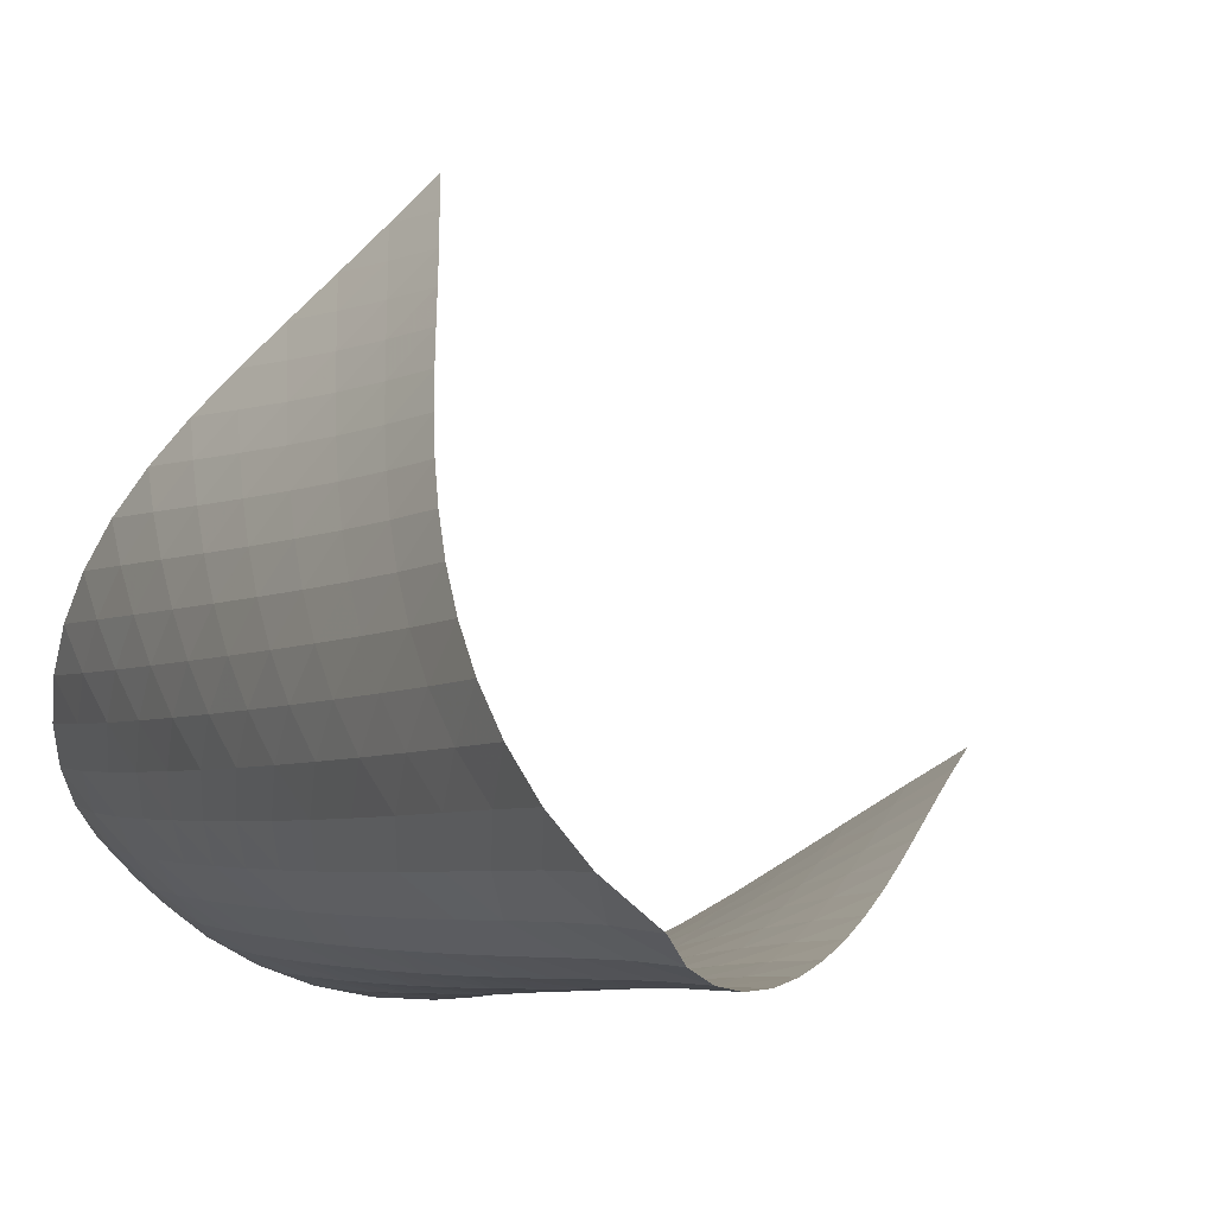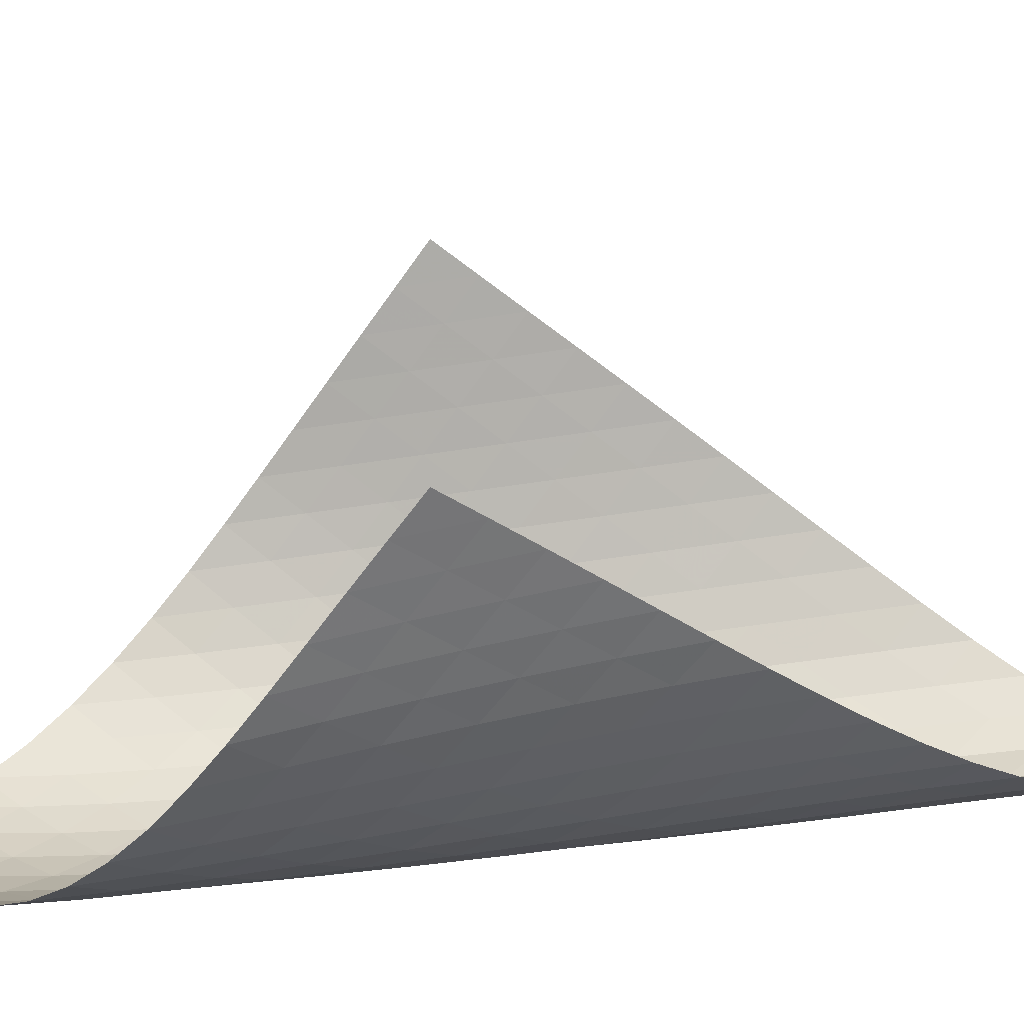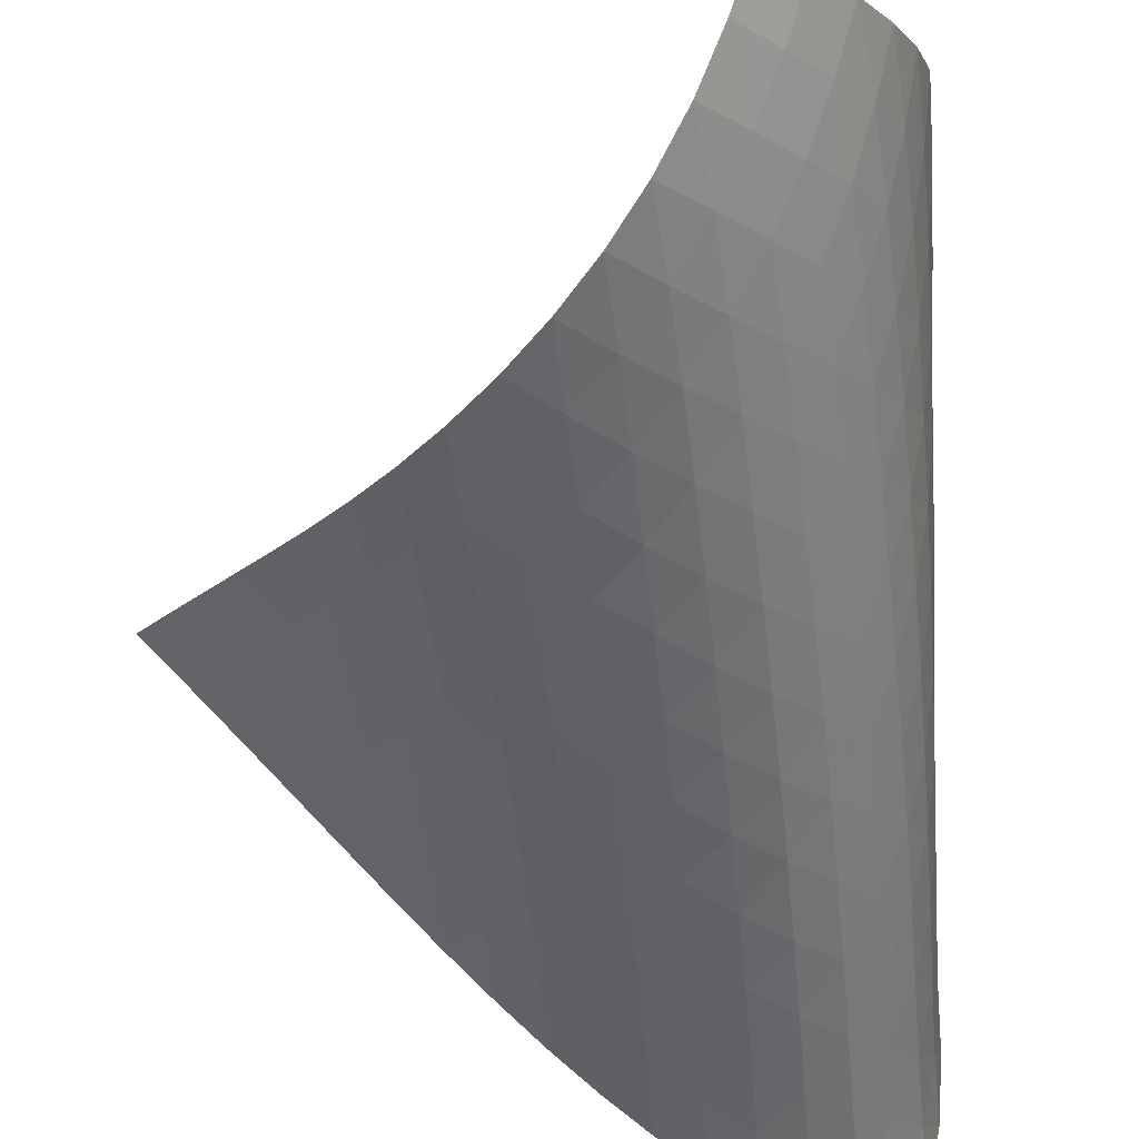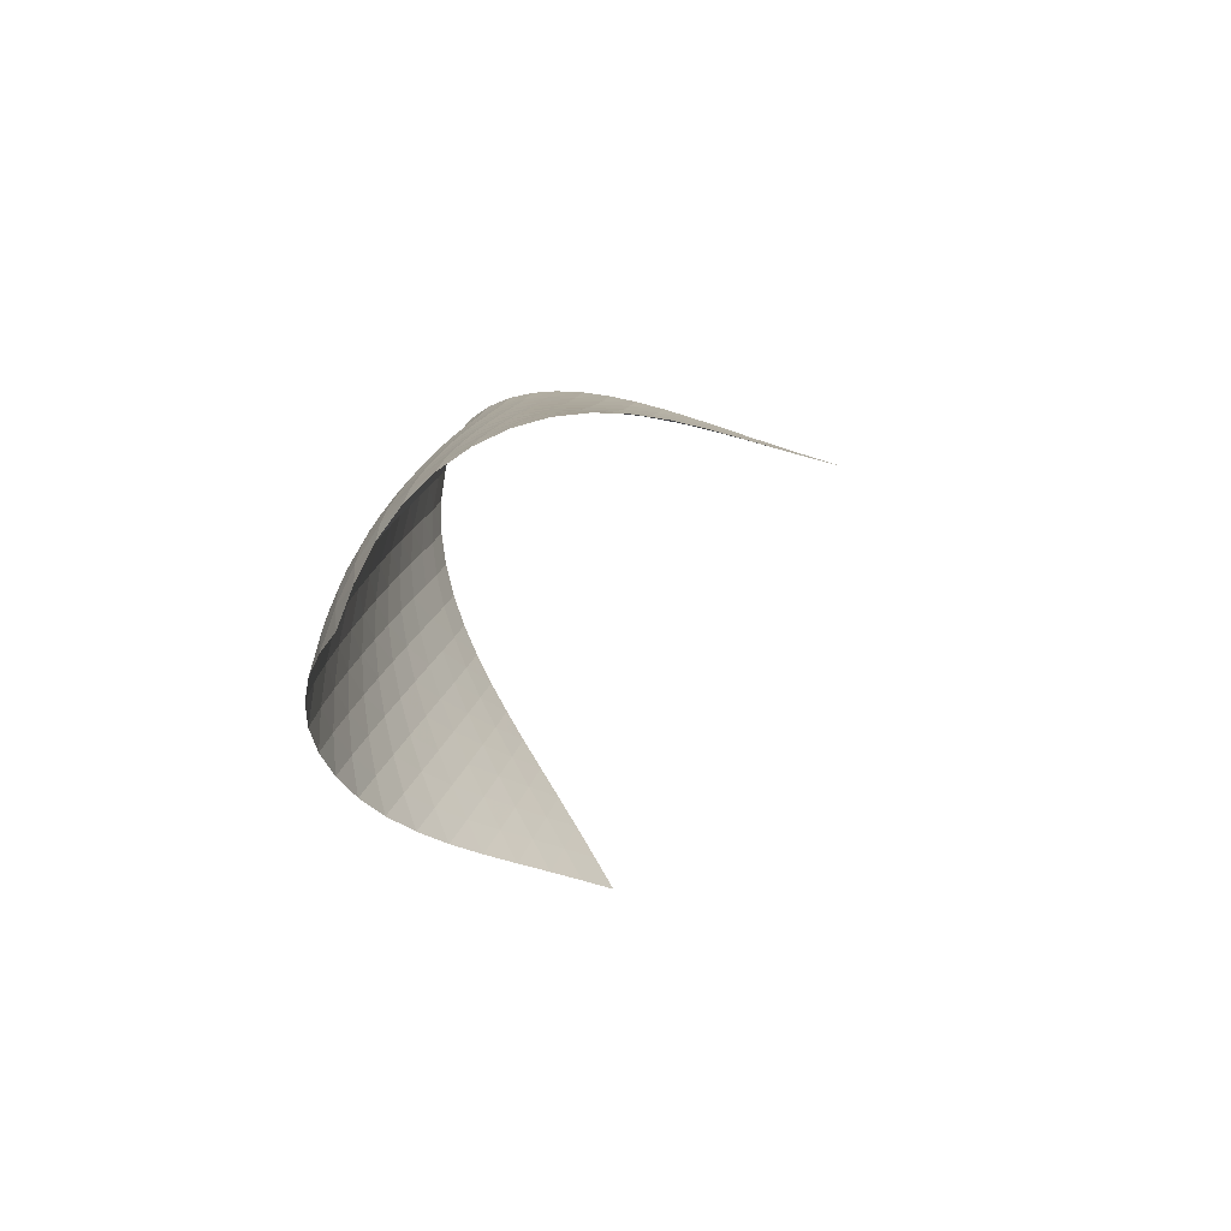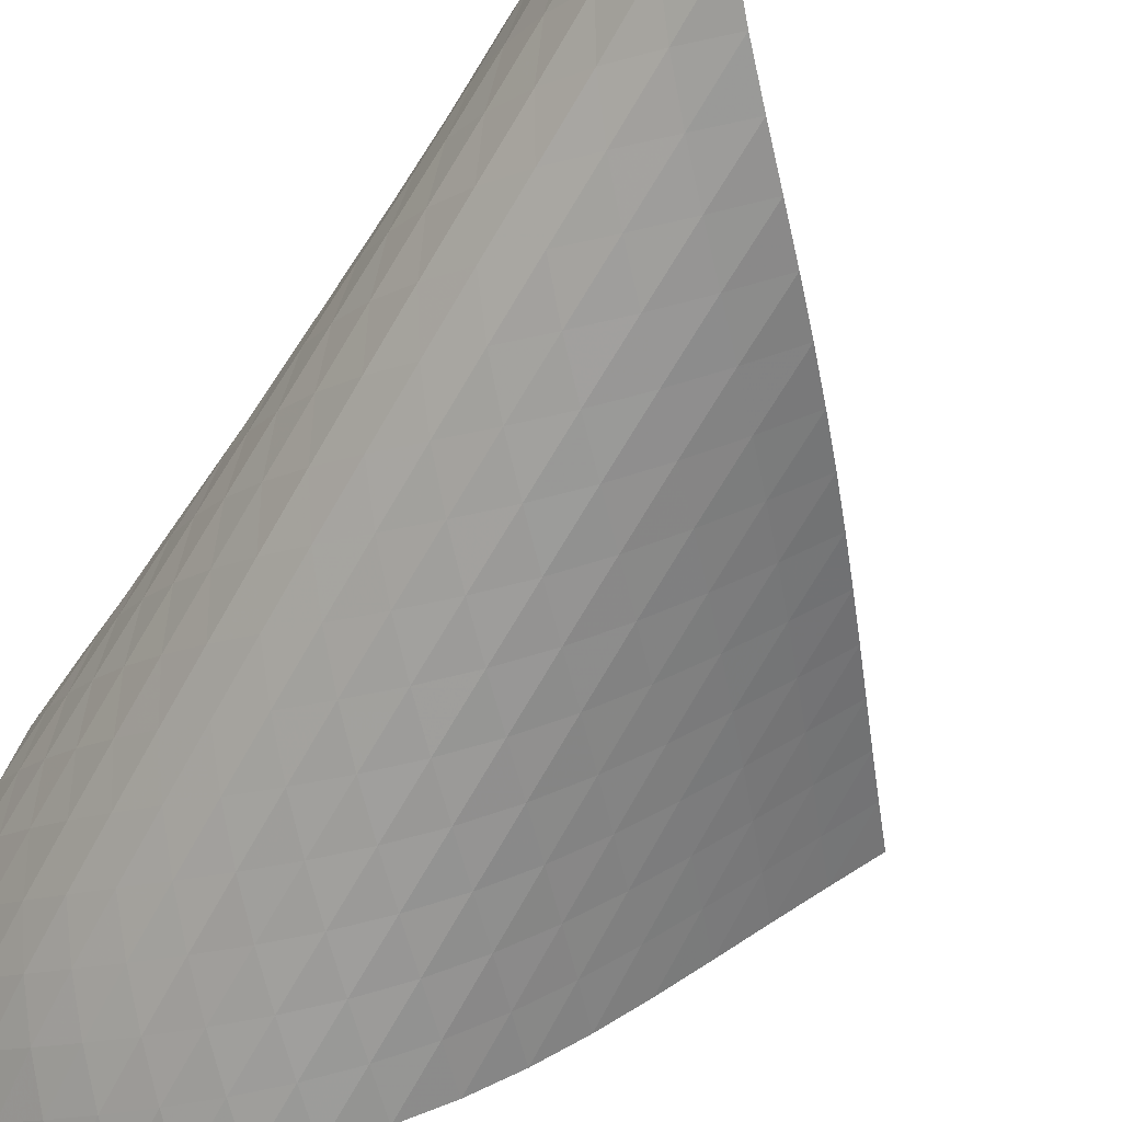
<metadata>
{"format":"obj","ext":"obj","renderer":"f3d","projection":"perspective","resolution":1024,"background":"white","views":[{"elev":-0.1,"azim":160.1,"up":"+Z"},{"elev":67.9,"azim":88.2,"up":"+Z"},{"elev":-55.1,"azim":8.9,"up":"+Z"},{"elev":-75.9,"azim":-161.9,"up":"+Y"},{"elev":-63.2,"azim":153.3,"up":"+Z"}]}
</metadata>
<code>
v -6.504 -0.05016 6.504
v -7.729 -10.49 14.26
v -14.26 -10.49 7.729
v -6.051 -18.91 6.051
v -13.77 -9.81 7.511
v -13.29 -9.125 7.287
v -12.81 -8.438 7.055
v -12.33 -7.751 6.82
v -11.84 -7.064 6.588
v -11.35 -6.378 6.366
v -10.85 -5.693 6.16
v -10.34 -5.009 5.98
v -9.803 -4.326 5.837
v -9.256 -3.643 5.741
v -8.693 -2.958 5.708
v -8.122 -2.271 5.751
v -7.553 -1.576 5.887
v -7.002 -0.8563 6.132
v -6.132 -0.8563 7.002
v -5.887 -1.576 7.553
v -5.751 -2.271 8.122
v -5.708 -2.958 8.693
v -5.741 -3.643 9.256
v -5.837 -4.326 9.803
v -5.98 -5.009 10.34
v -6.16 -5.693 10.85
v -6.366 -6.378 11.35
v -6.588 -7.064 11.84
v -6.82 -7.751 12.33
v -7.055 -8.438 12.81
v -7.287 -9.125 13.29
v -7.511 -9.81 13.77
v -7.288 -11.02 13.72
v -6.84 -11.54 13.19
v -6.386 -12.05 12.67
v -5.935 -12.57 12.14
v -5.508 -13.09 11.6
v -5.125 -13.62 11.03
v -4.812 -14.16 10.43
v -4.592 -14.72 9.809
v -4.48 -15.29 9.174
v -4.482 -15.88 8.543
v -4.598 -16.47 7.937
v -4.823 -17.08 7.373
v -5.151 -17.69 6.868
v -5.568 -18.31 6.43
v -6.43 -18.31 5.568
v -6.868 -17.69 5.151
v -7.373 -17.08 4.823
v -7.937 -16.47 4.598
v -8.543 -15.88 4.482
v -9.174 -15.29 4.48
v -9.809 -14.72 4.592
v -10.43 -14.16 4.812
v -11.03 -13.62 5.125
v -11.6 -13.09 5.508
v -12.14 -12.57 5.935
v -12.67 -12.05 6.386
v -13.19 -11.54 6.84
v -13.72 -11.02 7.288
v -6.477 -1.491 6.477
v -6.943 -2.165 6.088
v -7.473 -2.842 5.825
v -8.033 -3.519 5.675
v -8.6 -4.196 5.62
v -9.161 -4.874 5.641
v -9.71 -5.552 5.724
v -10.25 -6.232 5.854
v -10.77 -6.913 6.02
v -11.27 -7.595 6.211
v -11.77 -8.279 6.419
v -12.26 -8.963 6.636
v -12.75 -9.648 6.855
v -13.23 -10.33 7.073
v -6.088 -2.165 6.943
v -6.416 -2.792 6.416
v -6.865 -3.44 6.011
v -7.387 -4.098 5.735
v -7.943 -4.763 5.573
v -8.51 -5.431 5.506
v -9.073 -6.102 5.516
v -9.626 -6.776 5.587
v -10.17 -7.451 5.703
v -10.69 -8.129 5.855
v -11.2 -8.808 6.031
v -11.71 -9.489 6.224
v -12.21 -10.17 6.426
v -12.7 -10.85 6.631
v -5.825 -2.842 7.473
v -6.011 -3.44 6.865
v -6.338 -4.06 6.338
v -6.783 -4.698 5.927
v -7.301 -5.346 5.64
v -7.857 -6.002 5.464
v -8.425 -6.664 5.383
v -8.991 -7.329 5.377
v -9.549 -7.997 5.431
v -10.09 -8.668 5.532
v -10.63 -9.341 5.667
v -11.15 -10.02 5.826
v -11.66 -10.69 6.003
v -12.17 -11.37 6.19
v -5.675 -3.519 8.033
v -5.735 -4.098 7.387
v -5.927 -4.698 6.783
v -6.26 -5.316 6.26
v -6.704 -5.948 5.847
v -7.22 -6.59 5.55
v -7.774 -7.24 5.358
v -8.344 -7.894 5.258
v -8.914 -8.553 5.232
v -9.478 -9.216 5.266
v -10.03 -9.881 5.346
v -10.57 -10.55 5.461
v -11.1 -11.22 5.601
v -11.63 -11.9 5.76
v -5.62 -4.196 8.6
v -5.573 -4.763 7.943
v -5.64 -5.346 7.301
v -5.847 -5.948 6.704
v -6.187 -6.565 6.187
v -6.632 -7.194 5.773
v -7.145 -7.831 5.466
v -7.697 -8.475 5.258
v -8.267 -9.123 5.137
v -8.841 -9.776 5.088
v -9.411 -10.43 5.098
v -9.973 -11.09 5.154
v -10.53 -11.76 5.245
v -11.07 -12.42 5.363
v -5.641 -4.874 9.161
v -5.506 -5.431 8.51
v -5.464 -6.002 7.857
v -5.55 -6.59 7.22
v -5.773 -7.194 6.632
v -6.121 -7.81 6.121
v -6.566 -8.436 5.706
v -7.076 -9.07 5.389
v -7.625 -9.708 5.165
v -8.195 -10.35 5.022
v -8.772 -11 4.948
v -9.348 -11.65 4.931
v -9.918 -12.3 4.959
v -10.48 -12.96 5.024
v -5.724 -5.552 9.71
v -5.516 -6.102 9.073
v -5.383 -6.664 8.425
v -5.358 -7.24 7.774
v -5.466 -7.831 7.145
v -5.706 -8.436 6.566
v -6.062 -9.053 6.062
v -6.507 -9.677 5.646
v -7.014 -10.31 5.321
v -7.56 -10.94 5.08
v -8.128 -11.58 4.915
v -8.707 -12.22 4.815
v -9.287 -12.86 4.768
v -9.863 -13.51 4.768
v -5.854 -6.232 10.25
v -5.587 -6.776 9.626
v -5.377 -7.329 8.991
v -5.258 -7.894 8.344
v -5.258 -8.475 7.697
v -5.389 -9.07 7.076
v -5.646 -9.677 6.507
v -6.009 -10.29 6.009
v -6.455 -10.91 5.593
v -6.958 -11.54 5.259
v -7.501 -12.17 5.003
v -8.067 -12.8 4.816
v -8.645 -13.44 4.689
v -9.228 -14.08 4.614
v -6.02 -6.913 10.77
v -5.703 -7.451 10.17
v -5.431 -7.997 9.549
v -5.232 -8.553 8.914
v -5.137 -9.123 8.267
v -5.165 -9.708 7.625
v -5.321 -10.31 7.014
v -5.593 -10.91 6.455
v -5.963 -11.53 5.963
v -6.409 -12.15 5.546
v -6.91 -12.78 5.205
v -7.448 -13.4 4.934
v -8.011 -14.03 4.725
v -8.589 -14.66 4.573
v -6.211 -7.595 11.27
v -5.855 -8.129 10.69
v -5.532 -8.668 10.09
v -5.266 -9.216 9.478
v -5.088 -9.776 8.841
v -5.022 -10.35 8.195
v -5.08 -10.94 7.56
v -5.259 -11.54 6.958
v -5.546 -12.15 6.409
v -5.923 -12.77 5.923
v -6.369 -13.39 5.506
v -6.868 -14.01 5.157
v -7.404 -14.63 4.873
v -7.965 -15.25 4.647
v -6.419 -8.279 11.77
v -6.031 -8.808 11.2
v -5.667 -9.341 10.63
v -5.346 -9.881 10.03
v -5.098 -10.43 9.411
v -4.948 -11 8.772
v -4.915 -11.58 8.128
v -5.003 -12.17 7.501
v -5.205 -12.78 6.91
v -5.506 -13.39 6.369
v -5.889 -14 5.889
v -6.338 -14.62 5.474
v -6.837 -15.24 5.122
v -7.374 -15.86 4.83
v -6.636 -8.963 12.26
v -6.224 -9.489 11.71
v -5.826 -10.02 11.15
v -5.461 -10.55 10.57
v -5.154 -11.09 9.973
v -4.931 -11.65 9.348
v -4.815 -12.22 8.707
v -4.816 -12.8 8.067
v -4.934 -13.4 7.448
v -5.157 -14.01 6.868
v -5.474 -14.62 6.338
v -5.867 -15.24 5.867
v -6.325 -15.85 5.459
v -6.831 -16.47 5.112
v -6.855 -9.648 12.75
v -6.426 -10.17 12.21
v -6.003 -10.69 11.66
v -5.601 -11.22 11.1
v -5.245 -11.76 10.53
v -4.959 -12.3 9.918
v -4.768 -12.86 9.287
v -4.689 -13.44 8.645
v -4.725 -14.03 8.011
v -4.873 -14.63 7.404
v -5.122 -15.24 6.837
v -5.459 -15.85 6.325
v -5.873 -16.47 5.873
v -6.349 -17.08 5.485
v -7.073 -10.33 13.23
v -6.631 -10.85 12.7
v -6.19 -11.37 12.17
v -5.76 -11.9 11.63
v -5.363 -12.42 11.07
v -5.024 -12.96 10.48
v -4.768 -13.51 9.863
v -4.614 -14.08 9.228
v -4.573 -14.66 8.589
v -4.647 -15.25 7.965
v -4.83 -15.86 7.374
v -5.112 -16.47 6.831
v -5.485 -17.08 6.349
v -5.932 -17.7 5.932
f 256 46 4
f 256 4 47
f 5 74 60
f 5 60 3
f 74 88 59
f 74 59 60
f 88 102 58
f 88 58 59
f 102 116 57
f 102 57 58
f 116 130 56
f 116 56 57
f 130 144 55
f 130 55 56
f 144 158 54
f 144 54 55
f 158 172 53
f 158 53 54
f 172 186 52
f 172 52 53
f 186 200 51
f 186 51 52
f 200 214 50
f 200 50 51
f 214 228 49
f 214 49 50
f 228 242 48
f 228 48 49
f 242 256 47
f 242 47 48
f 1 19 61
f 1 61 18
f 18 61 62
f 18 62 17
f 17 62 63
f 17 63 16
f 16 63 64
f 16 64 15
f 15 64 65
f 15 65 14
f 14 65 66
f 14 66 13
f 13 66 67
f 13 67 12
f 12 67 68
f 12 68 11
f 11 68 69
f 11 69 10
f 10 69 70
f 10 70 9
f 9 70 71
f 9 71 8
f 8 71 72
f 8 72 7
f 7 72 73
f 7 73 6
f 6 73 74
f 6 74 5
f 19 20 75
f 19 75 61
f 61 75 76
f 61 76 62
f 62 76 77
f 62 77 63
f 63 77 78
f 63 78 64
f 64 78 79
f 64 79 65
f 65 79 80
f 65 80 66
f 66 80 81
f 66 81 67
f 67 81 82
f 67 82 68
f 68 82 83
f 68 83 69
f 69 83 84
f 69 84 70
f 70 84 85
f 70 85 71
f 71 85 86
f 71 86 72
f 72 86 87
f 72 87 73
f 73 87 88
f 73 88 74
f 20 21 89
f 20 89 75
f 75 89 90
f 75 90 76
f 76 90 91
f 76 91 77
f 77 91 92
f 77 92 78
f 78 92 93
f 78 93 79
f 79 93 94
f 79 94 80
f 80 94 95
f 80 95 81
f 81 95 96
f 81 96 82
f 82 96 97
f 82 97 83
f 83 97 98
f 83 98 84
f 84 98 99
f 84 99 85
f 85 99 100
f 85 100 86
f 86 100 101
f 86 101 87
f 87 101 102
f 87 102 88
f 21 22 103
f 21 103 89
f 89 103 104
f 89 104 90
f 90 104 105
f 90 105 91
f 91 105 106
f 91 106 92
f 92 106 107
f 92 107 93
f 93 107 108
f 93 108 94
f 94 108 109
f 94 109 95
f 95 109 110
f 95 110 96
f 96 110 111
f 96 111 97
f 97 111 112
f 97 112 98
f 98 112 113
f 98 113 99
f 99 113 114
f 99 114 100
f 100 114 115
f 100 115 101
f 101 115 116
f 101 116 102
f 22 23 117
f 22 117 103
f 103 117 118
f 103 118 104
f 104 118 119
f 104 119 105
f 105 119 120
f 105 120 106
f 106 120 121
f 106 121 107
f 107 121 122
f 107 122 108
f 108 122 123
f 108 123 109
f 109 123 124
f 109 124 110
f 110 124 125
f 110 125 111
f 111 125 126
f 111 126 112
f 112 126 127
f 112 127 113
f 113 127 128
f 113 128 114
f 114 128 129
f 114 129 115
f 115 129 130
f 115 130 116
f 23 24 131
f 23 131 117
f 117 131 132
f 117 132 118
f 118 132 133
f 118 133 119
f 119 133 134
f 119 134 120
f 120 134 135
f 120 135 121
f 121 135 136
f 121 136 122
f 122 136 137
f 122 137 123
f 123 137 138
f 123 138 124
f 124 138 139
f 124 139 125
f 125 139 140
f 125 140 126
f 126 140 141
f 126 141 127
f 127 141 142
f 127 142 128
f 128 142 143
f 128 143 129
f 129 143 144
f 129 144 130
f 24 25 145
f 24 145 131
f 131 145 146
f 131 146 132
f 132 146 147
f 132 147 133
f 133 147 148
f 133 148 134
f 134 148 149
f 134 149 135
f 135 149 150
f 135 150 136
f 136 150 151
f 136 151 137
f 137 151 152
f 137 152 138
f 138 152 153
f 138 153 139
f 139 153 154
f 139 154 140
f 140 154 155
f 140 155 141
f 141 155 156
f 141 156 142
f 142 156 157
f 142 157 143
f 143 157 158
f 143 158 144
f 25 26 159
f 25 159 145
f 145 159 160
f 145 160 146
f 146 160 161
f 146 161 147
f 147 161 162
f 147 162 148
f 148 162 163
f 148 163 149
f 149 163 164
f 149 164 150
f 150 164 165
f 150 165 151
f 151 165 166
f 151 166 152
f 152 166 167
f 152 167 153
f 153 167 168
f 153 168 154
f 154 168 169
f 154 169 155
f 155 169 170
f 155 170 156
f 156 170 171
f 156 171 157
f 157 171 172
f 157 172 158
f 26 27 173
f 26 173 159
f 159 173 174
f 159 174 160
f 160 174 175
f 160 175 161
f 161 175 176
f 161 176 162
f 162 176 177
f 162 177 163
f 163 177 178
f 163 178 164
f 164 178 179
f 164 179 165
f 165 179 180
f 165 180 166
f 166 180 181
f 166 181 167
f 167 181 182
f 167 182 168
f 168 182 183
f 168 183 169
f 169 183 184
f 169 184 170
f 170 184 185
f 170 185 171
f 171 185 186
f 171 186 172
f 27 28 187
f 27 187 173
f 173 187 188
f 173 188 174
f 174 188 189
f 174 189 175
f 175 189 190
f 175 190 176
f 176 190 191
f 176 191 177
f 177 191 192
f 177 192 178
f 178 192 193
f 178 193 179
f 179 193 194
f 179 194 180
f 180 194 195
f 180 195 181
f 181 195 196
f 181 196 182
f 182 196 197
f 182 197 183
f 183 197 198
f 183 198 184
f 184 198 199
f 184 199 185
f 185 199 200
f 185 200 186
f 28 29 201
f 28 201 187
f 187 201 202
f 187 202 188
f 188 202 203
f 188 203 189
f 189 203 204
f 189 204 190
f 190 204 205
f 190 205 191
f 191 205 206
f 191 206 192
f 192 206 207
f 192 207 193
f 193 207 208
f 193 208 194
f 194 208 209
f 194 209 195
f 195 209 210
f 195 210 196
f 196 210 211
f 196 211 197
f 197 211 212
f 197 212 198
f 198 212 213
f 198 213 199
f 199 213 214
f 199 214 200
f 29 30 215
f 29 215 201
f 201 215 216
f 201 216 202
f 202 216 217
f 202 217 203
f 203 217 218
f 203 218 204
f 204 218 219
f 204 219 205
f 205 219 220
f 205 220 206
f 206 220 221
f 206 221 207
f 207 221 222
f 207 222 208
f 208 222 223
f 208 223 209
f 209 223 224
f 209 224 210
f 210 224 225
f 210 225 211
f 211 225 226
f 211 226 212
f 212 226 227
f 212 227 213
f 213 227 228
f 213 228 214
f 30 31 229
f 30 229 215
f 215 229 230
f 215 230 216
f 216 230 231
f 216 231 217
f 217 231 232
f 217 232 218
f 218 232 233
f 218 233 219
f 219 233 234
f 219 234 220
f 220 234 235
f 220 235 221
f 221 235 236
f 221 236 222
f 222 236 237
f 222 237 223
f 223 237 238
f 223 238 224
f 224 238 239
f 224 239 225
f 225 239 240
f 225 240 226
f 226 240 241
f 226 241 227
f 227 241 242
f 227 242 228
f 31 32 243
f 31 243 229
f 229 243 244
f 229 244 230
f 230 244 245
f 230 245 231
f 231 245 246
f 231 246 232
f 232 246 247
f 232 247 233
f 233 247 248
f 233 248 234
f 234 248 249
f 234 249 235
f 235 249 250
f 235 250 236
f 236 250 251
f 236 251 237
f 237 251 252
f 237 252 238
f 238 252 253
f 238 253 239
f 239 253 254
f 239 254 240
f 240 254 255
f 240 255 241
f 241 255 256
f 241 256 242
f 32 2 33
f 32 33 243
f 243 33 34
f 243 34 244
f 244 34 35
f 244 35 245
f 245 35 36
f 245 36 246
f 246 36 37
f 246 37 247
f 247 37 38
f 247 38 248
f 248 38 39
f 248 39 249
f 249 39 40
f 249 40 250
f 250 40 41
f 250 41 251
f 251 41 42
f 251 42 252
f 252 42 43
f 252 43 253
f 253 43 44
f 253 44 254
f 254 44 45
f 254 45 255
f 255 45 46
f 255 46 256

</code>
